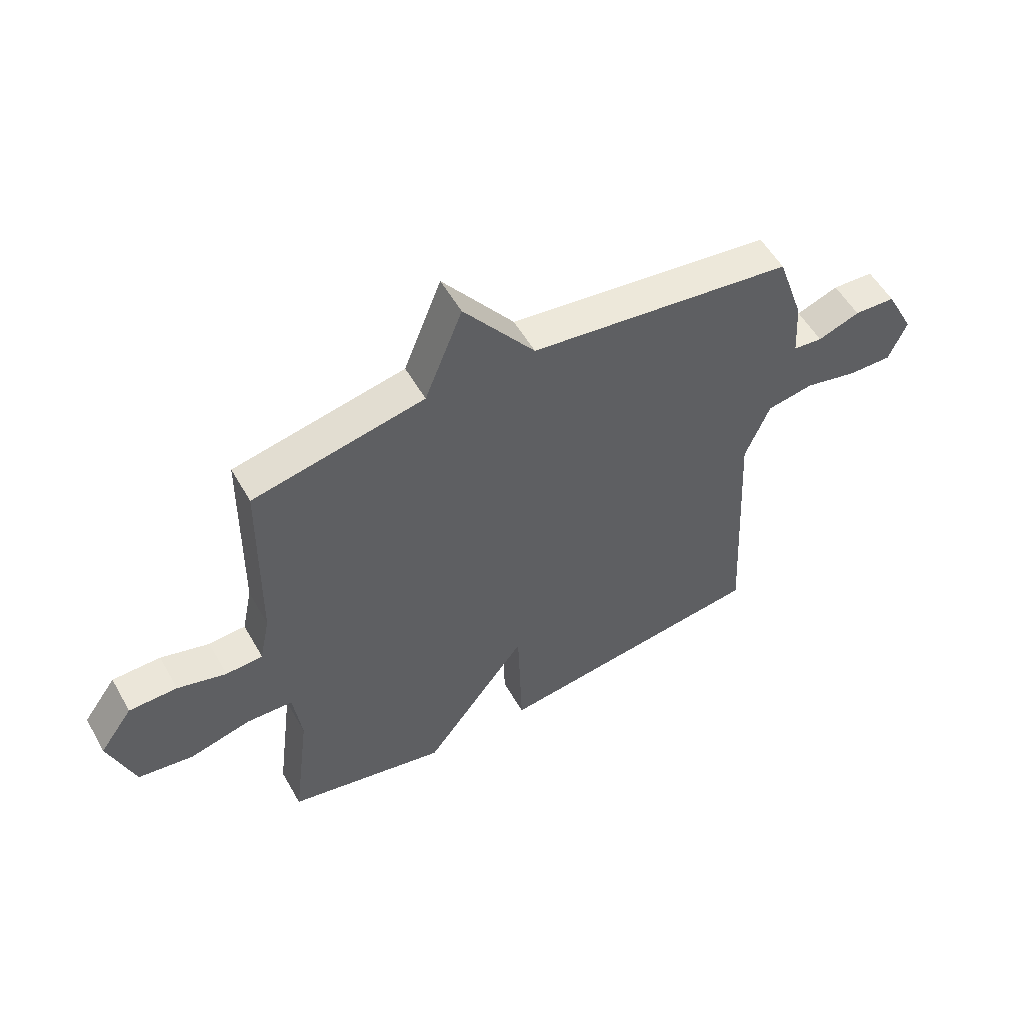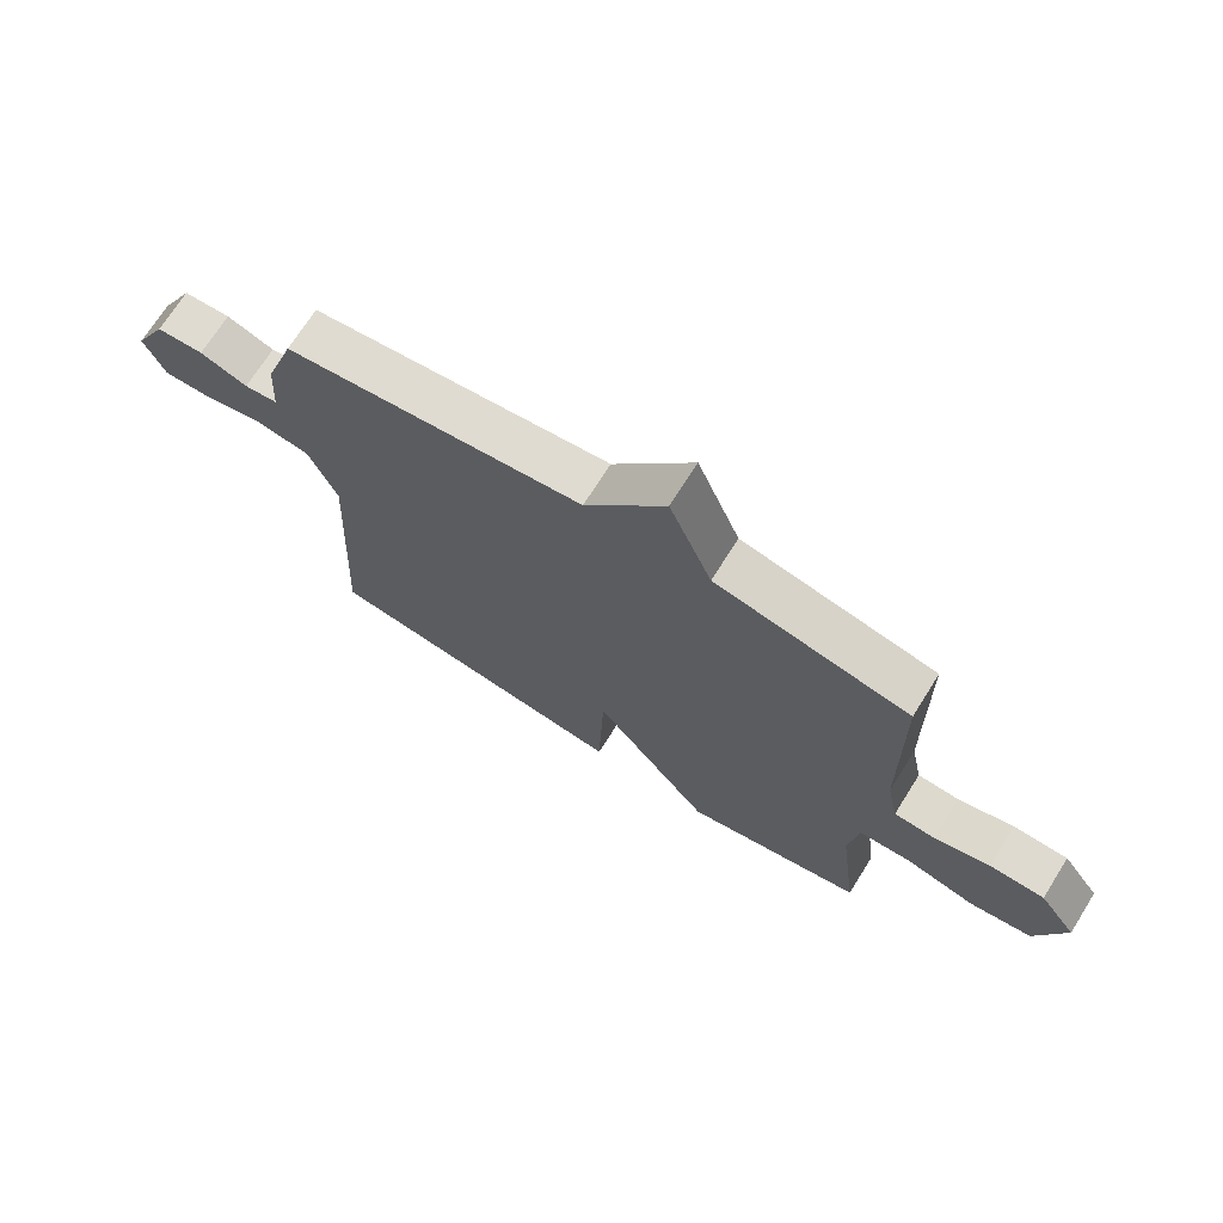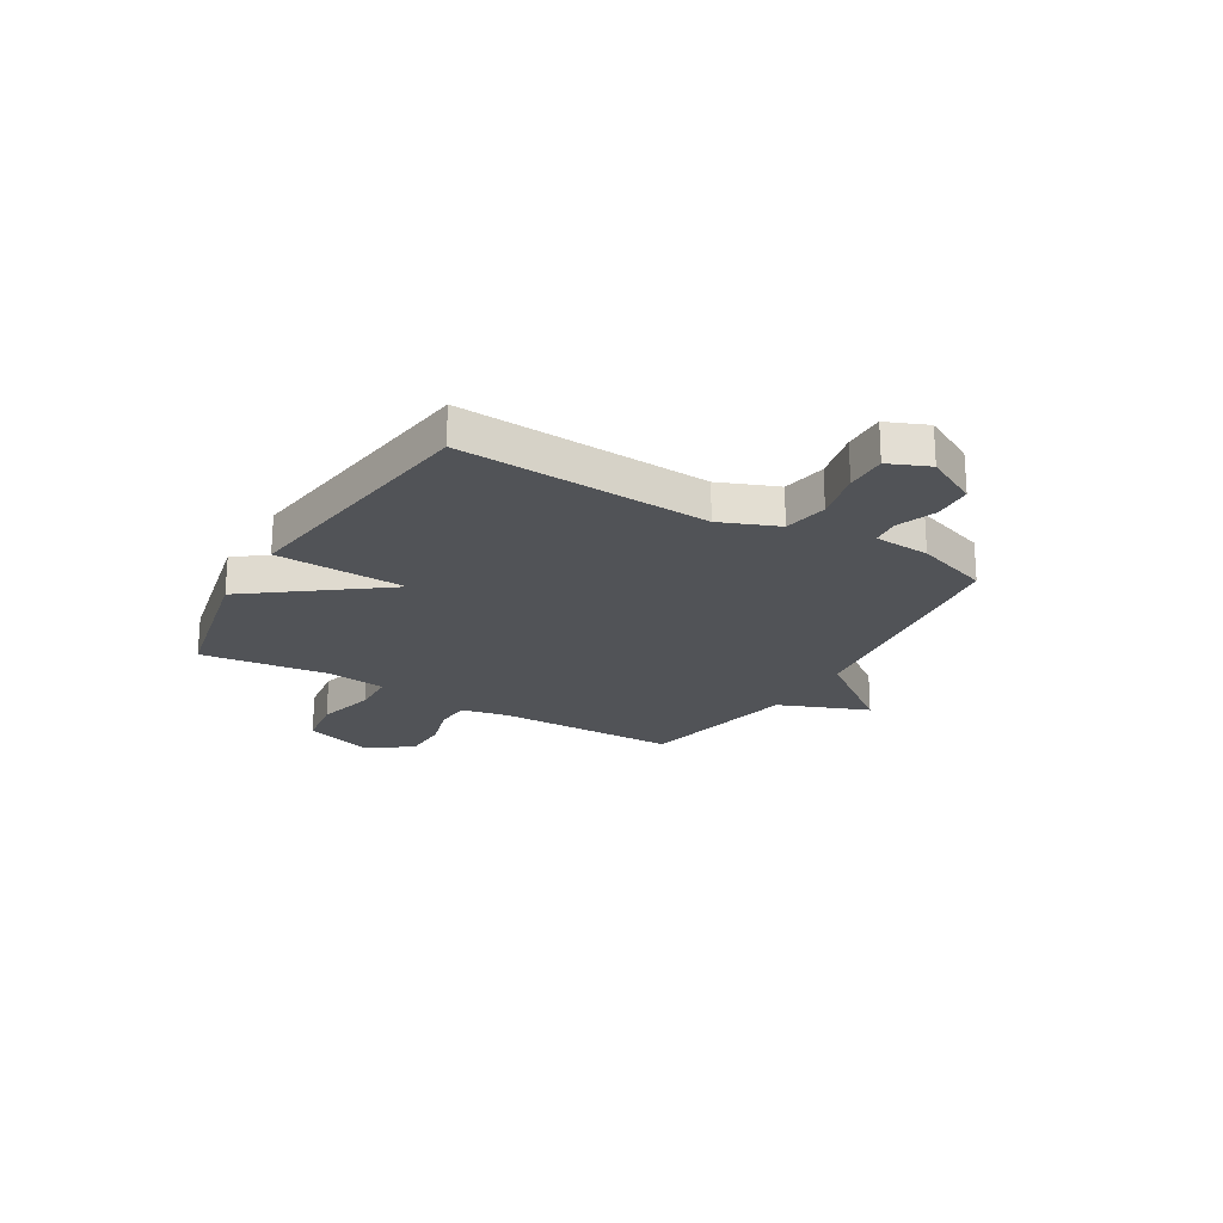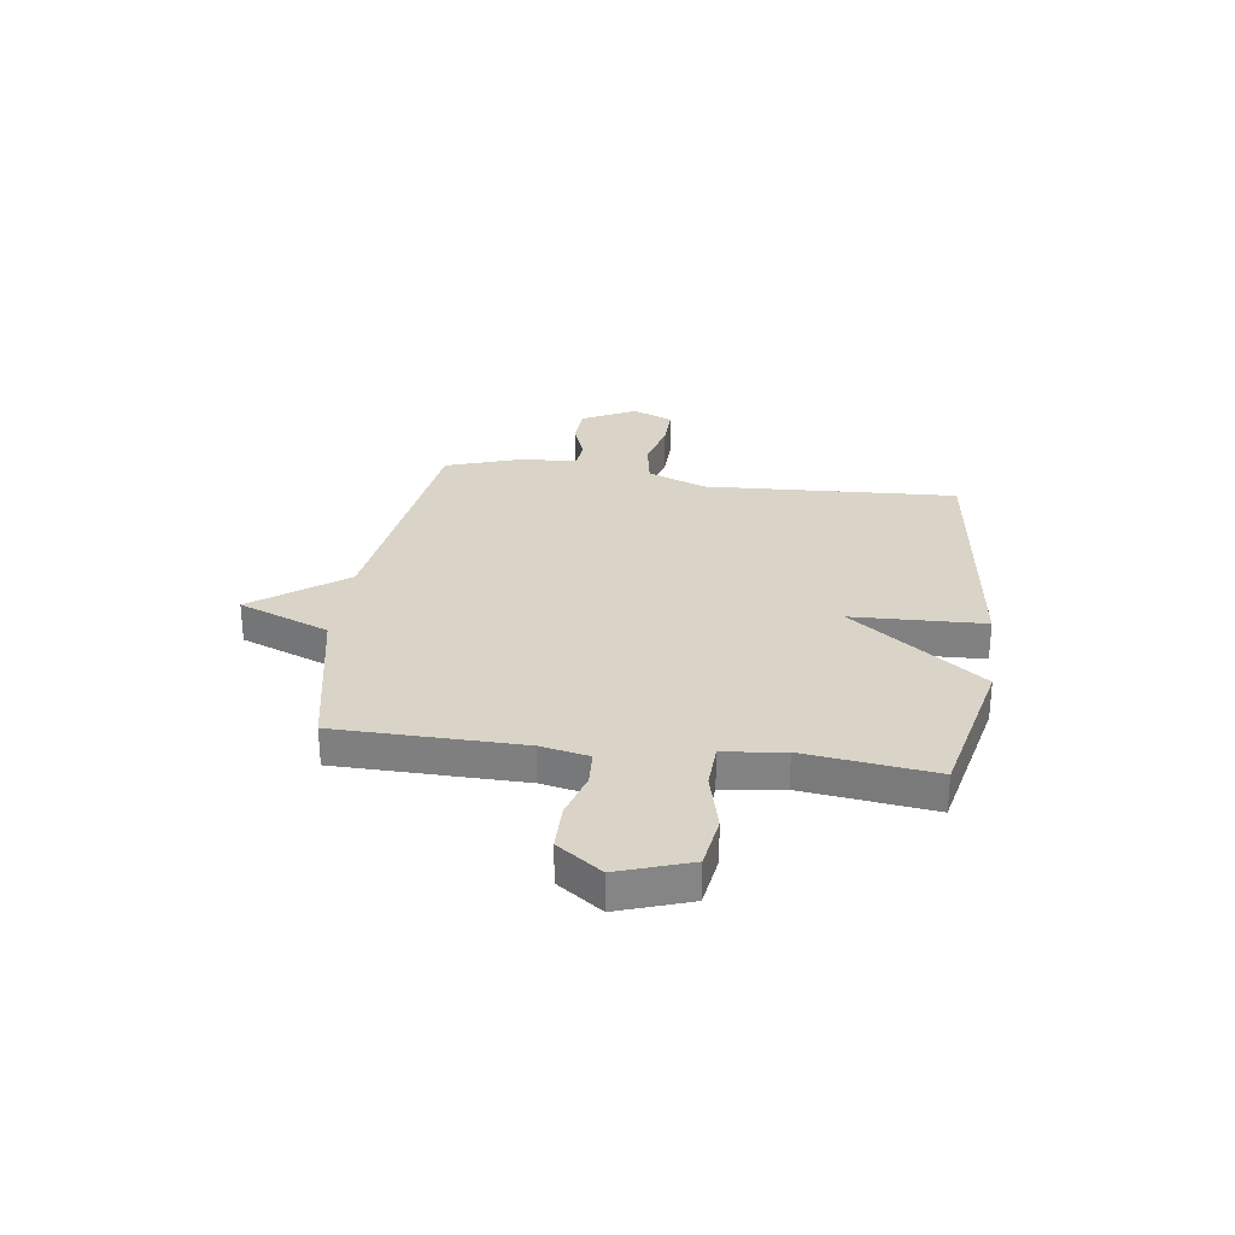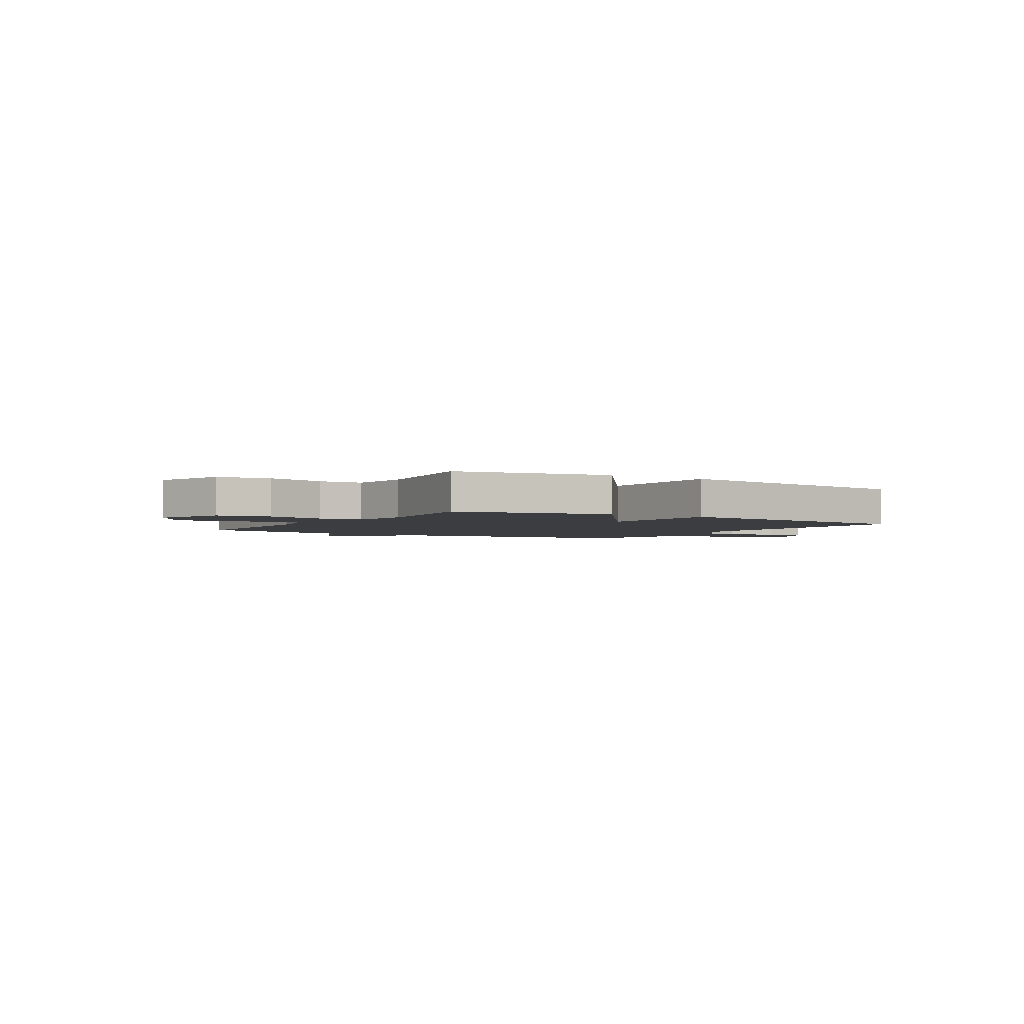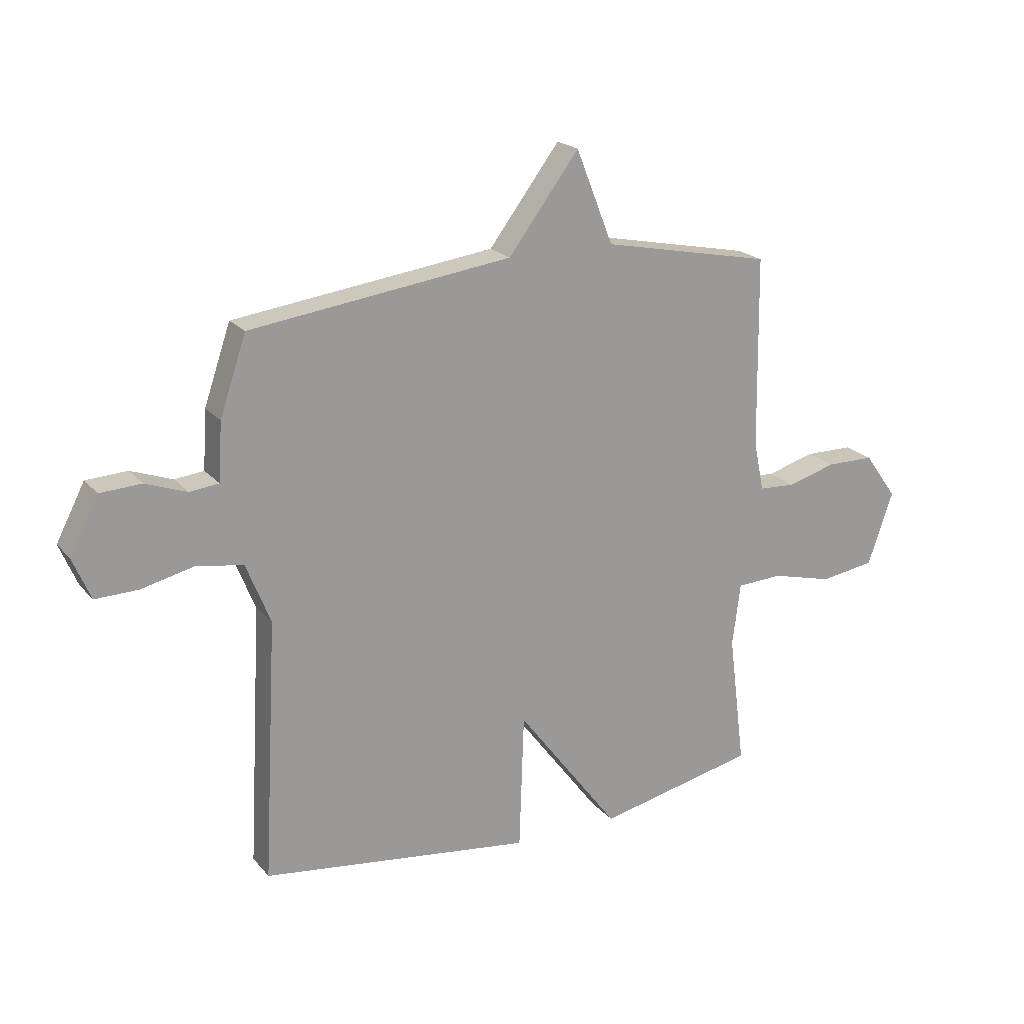
<metadata>
{"format":"obj","ext":"obj","renderer":"f3d","projection":"perspective","resolution":1024,"background":"white","views":[{"elev":54.7,"azim":150.7,"up":"+Z"},{"elev":70.7,"azim":32.2,"up":"+Z"},{"elev":-22.0,"azim":-120.8,"up":"+Y"},{"elev":28.7,"azim":97.9,"up":"+Y"},{"elev":-2.7,"azim":148.0,"up":"+Y"},{"elev":20.5,"azim":-28.2,"up":"+Z"}]}
</metadata>
<code>
v 0.5 0.07 -0.5
v 0.205 0.07 -0.565
v 0.014 0.07 -0.312
v 0.005 0.07 -0.565
v -0.5 0.07 -0.5
v -0.474 0.07 -0.016
v -0.519 0.07 0.096
v -0.605 0.07 0.111
v -0.703 0.07 0.088
v -0.783 0.07 0.086
v -0.816 0.07 0.164
v -0.763 0.07 0.266
v -0.687 0.07 0.27
v -0.61 0.07 0.242
v -0.556 0.07 0.248
v -0.549 0.07 0.356
v -0.5 0.07 0.5
v -0.015 0.07 0.564
v 0.116 0.07 0.738
v 0.185 0.07 0.564
v 0.5 0.07 0.5
v 0.505 0.07 0.146
v 0.524 0.07 0.054
v 0.592 0.07 0.05
v 0.682 0.07 0.076
v 0.771 0.07 0.075
v 0.832 0.07 -0.01
v 0.785 0.07 -0.146
v 0.683 0.07 -0.161
v 0.569 0.07 -0.132
v 0.484 0.07 -0.136
v 0.469 0.07 -0.252
v 0.5 0 -0.5
v 0.205 0 -0.565
v 0.014 0 -0.312
v 0.005 0 -0.565
v -0.5 0 -0.5
v -0.474 0 -0.016
v -0.519 0 0.096
v -0.605 0 0.111
v -0.703 0 0.088
v -0.783 0 0.086
v -0.816 0 0.164
v -0.763 0 0.266
v -0.687 0 0.27
v -0.61 0 0.242
v -0.556 0 0.248
v -0.549 0 0.356
v -0.5 0 0.5
v -0.015 0 0.564
v 0.116 0 0.738
v 0.185 0 0.564
v 0.5 0 0.5
v 0.505 0 0.146
v 0.524 0 0.054
v 0.592 0 0.05
v 0.682 0 0.076
v 0.771 0 0.075
v 0.832 0 -0.01
v 0.785 0 -0.146
v 0.683 0 -0.161
v 0.569 0 -0.132
v 0.484 0 -0.136
v 0.469 0 -0.252
f 28 29 30
f 27 28 30
f 26 27 30
f 25 26 30
f 24 25 30
f 23 24 30 31
f 22 23 31
f 22 31 32
f 21 22 32
f 20 21 32
f 1 2 3
f 32 1 3
f 20 32 3
f 19 20 3
f 18 19 3
f 18 3 4
f 17 18 4
f 16 17 4
f 15 16 4
f 12 13 14
f 11 12 14
f 10 11 14
f 9 10 14
f 8 9 14
f 7 8 14 15
f 4 5 6
f 4 6 7 15
f 62 61 60
f 62 60 59
f 62 59 58
f 62 58 57
f 62 57 56
f 63 62 56 55
f 63 55 54
f 64 63 54
f 64 54 53
f 64 53 52
f 35 34 33
f 35 33 64
f 35 64 52
f 35 52 51
f 35 51 50
f 36 35 50
f 36 50 49
f 36 49 48
f 36 48 47
f 46 45 44
f 46 44 43
f 46 43 42
f 46 42 41
f 46 41 40
f 47 46 40 39
f 38 37 36
f 47 39 38 36
f 1 33 34 2
f 2 34 35 3
f 3 35 36 4
f 4 36 37 5
f 5 37 38 6
f 6 38 39 7
f 7 39 40 8
f 8 40 41 9
f 9 41 42 10
f 10 42 43 11
f 11 43 44 12
f 12 44 45 13
f 13 45 46 14
f 14 46 47 15
f 15 47 48 16
f 16 48 49 17
f 17 49 50 18
f 18 50 51 19
f 19 51 52 20
f 20 52 53 21
f 21 53 54 22
f 22 54 55 23
f 23 55 56 24
f 24 56 57 25
f 25 57 58 26
f 26 58 59 27
f 27 59 60 28
f 28 60 61 29
f 29 61 62 30
f 30 62 63 31
f 31 63 64 32
f 32 64 33 1

</code>
